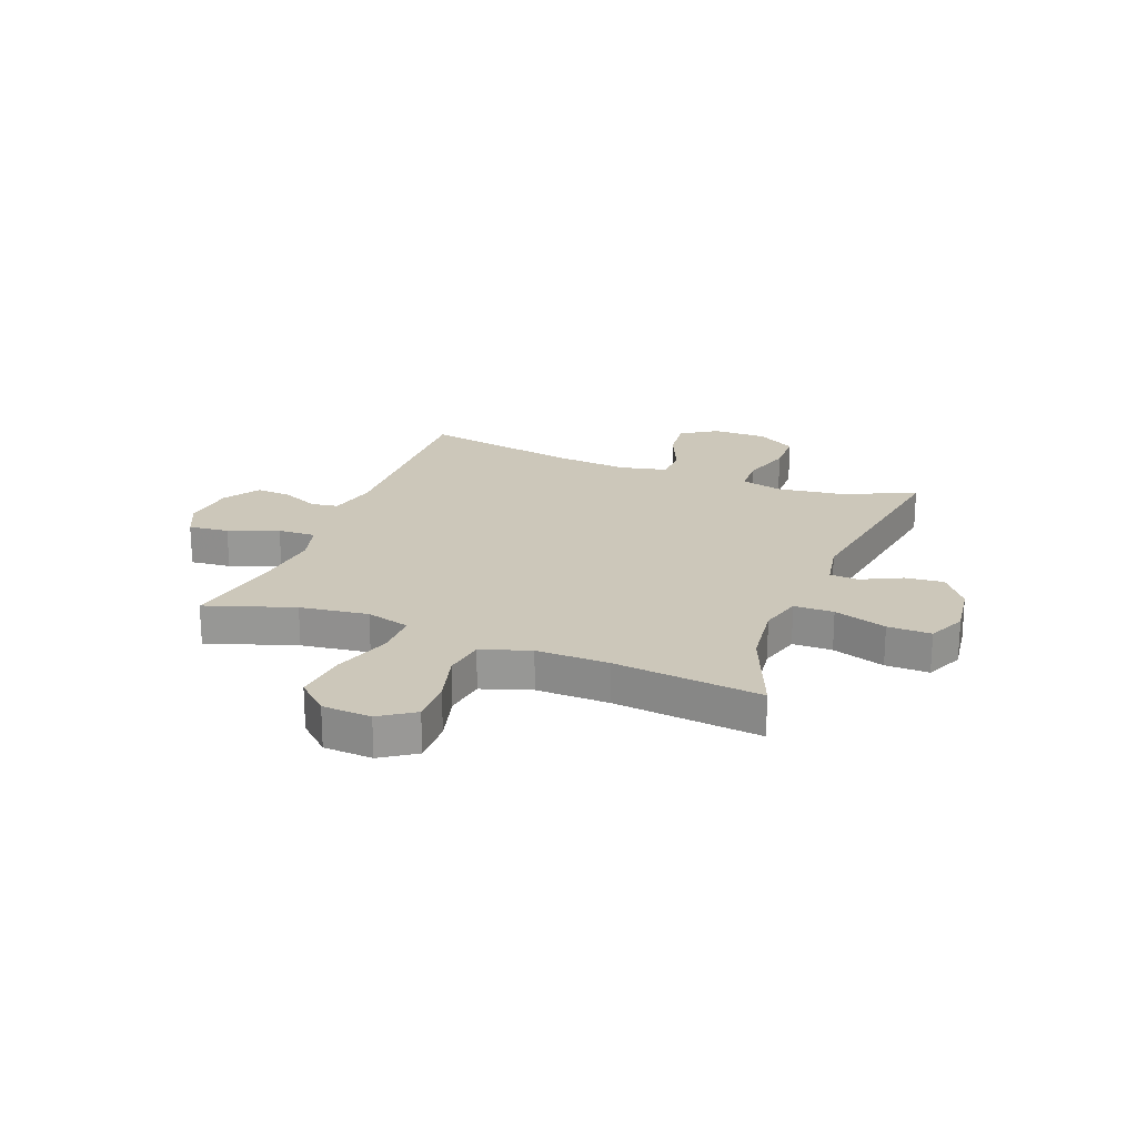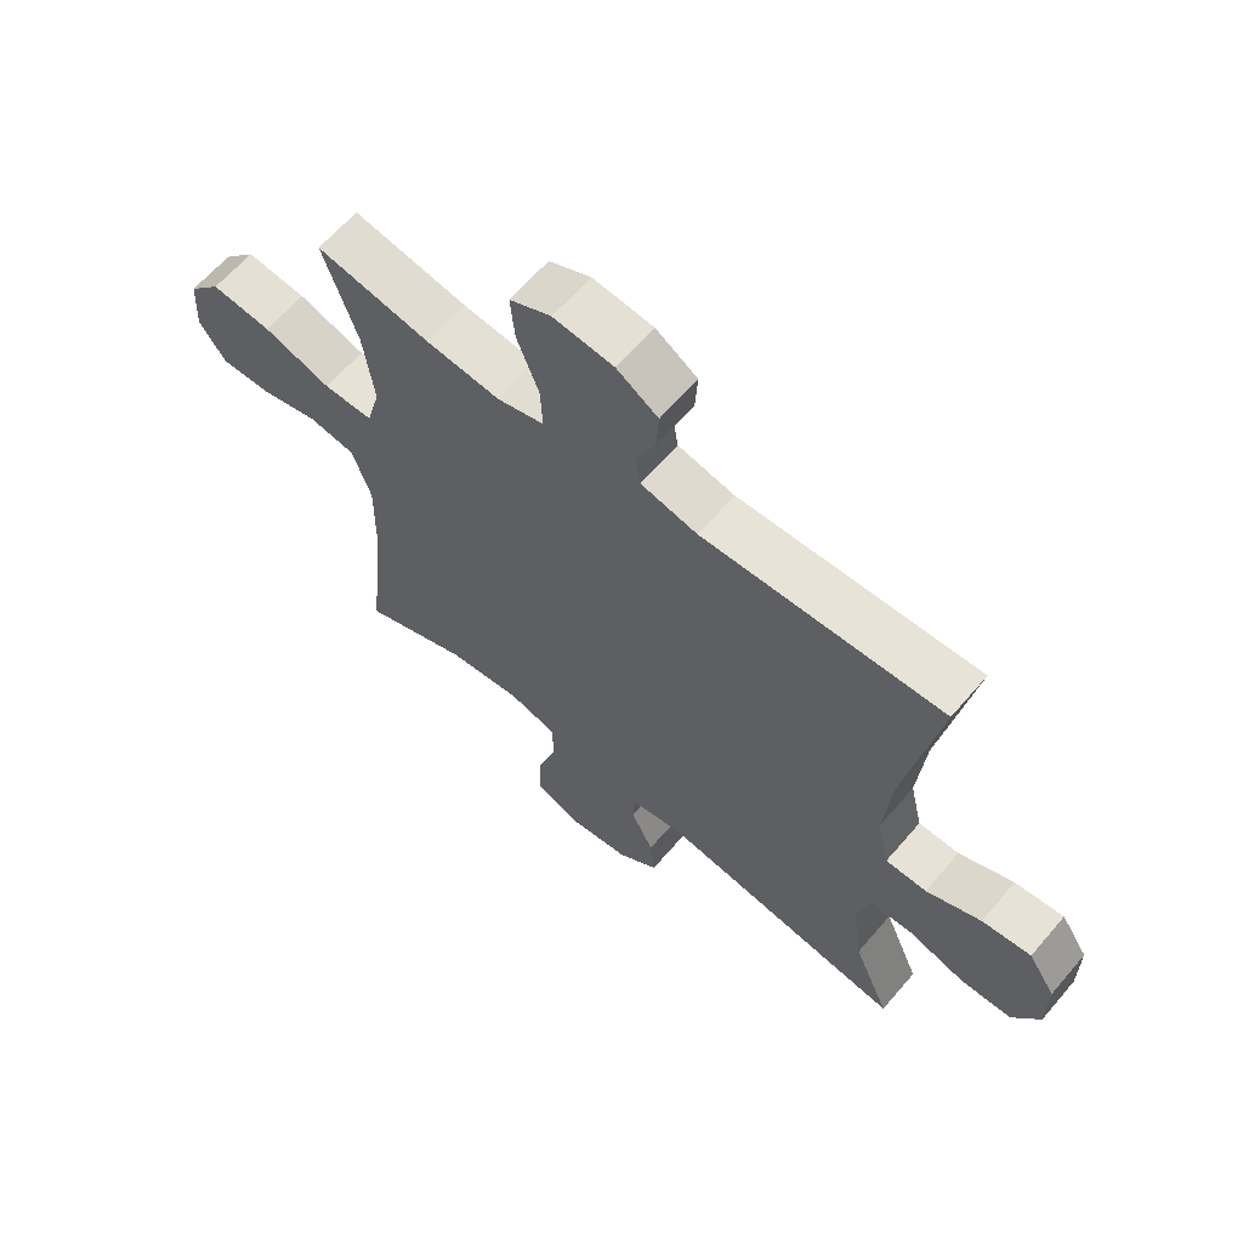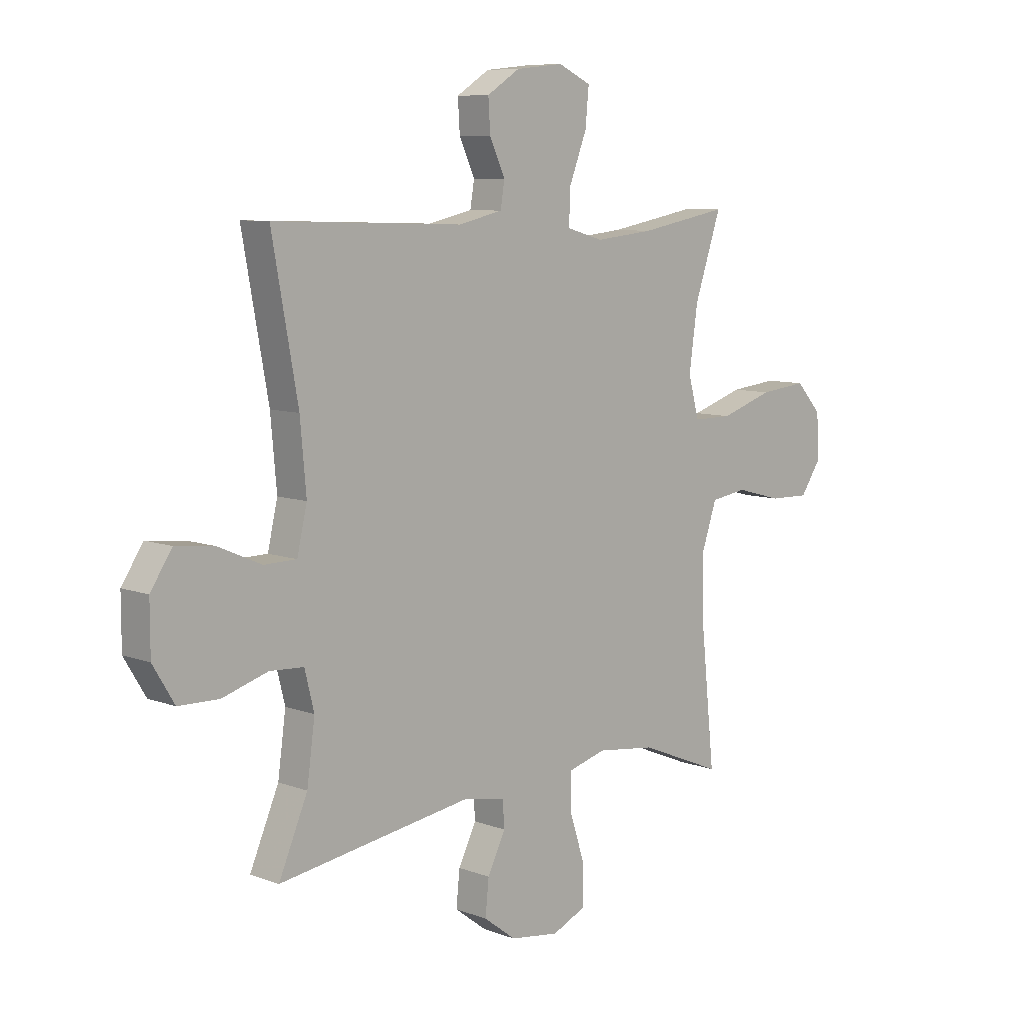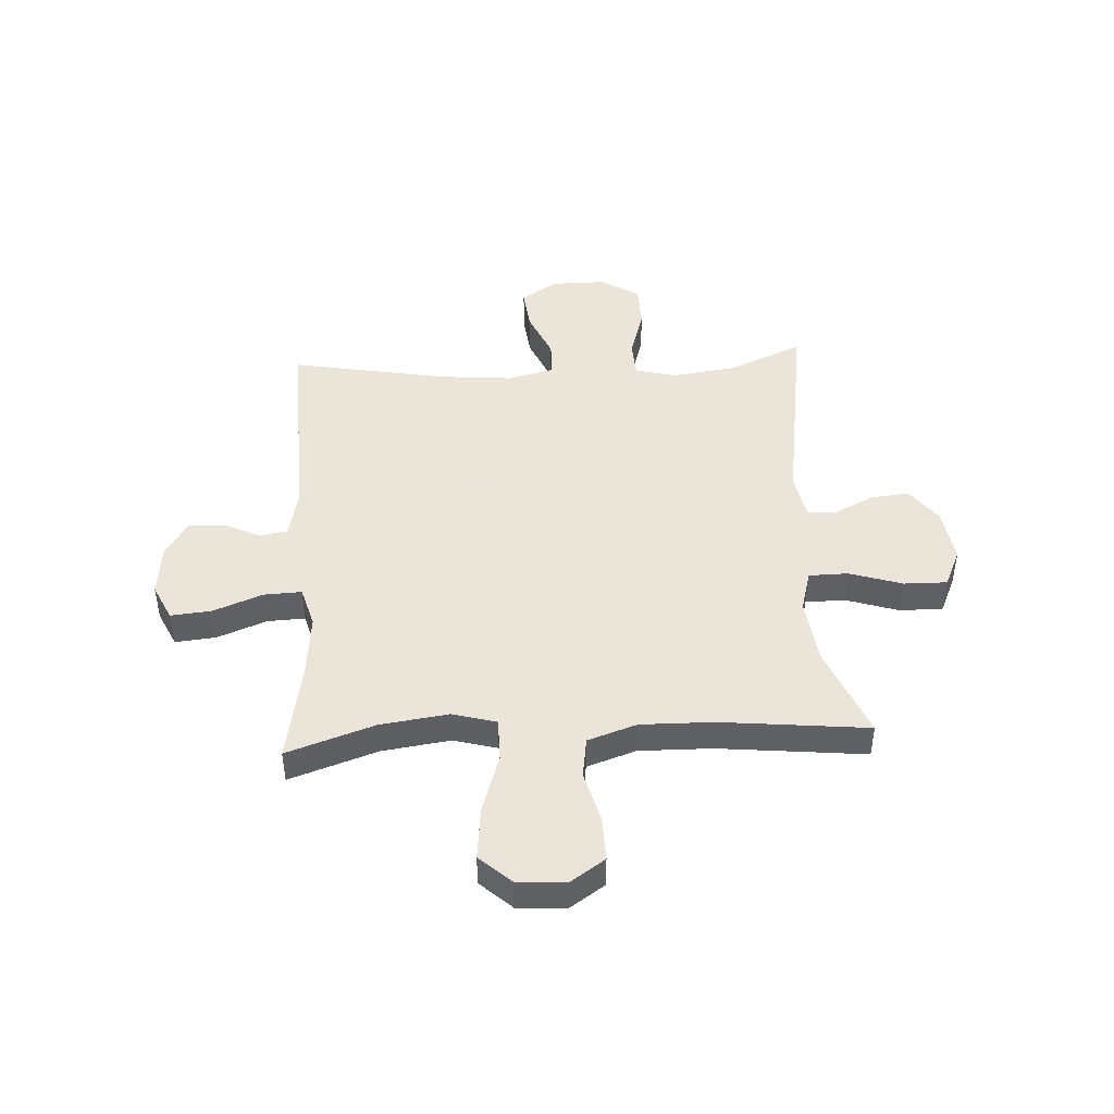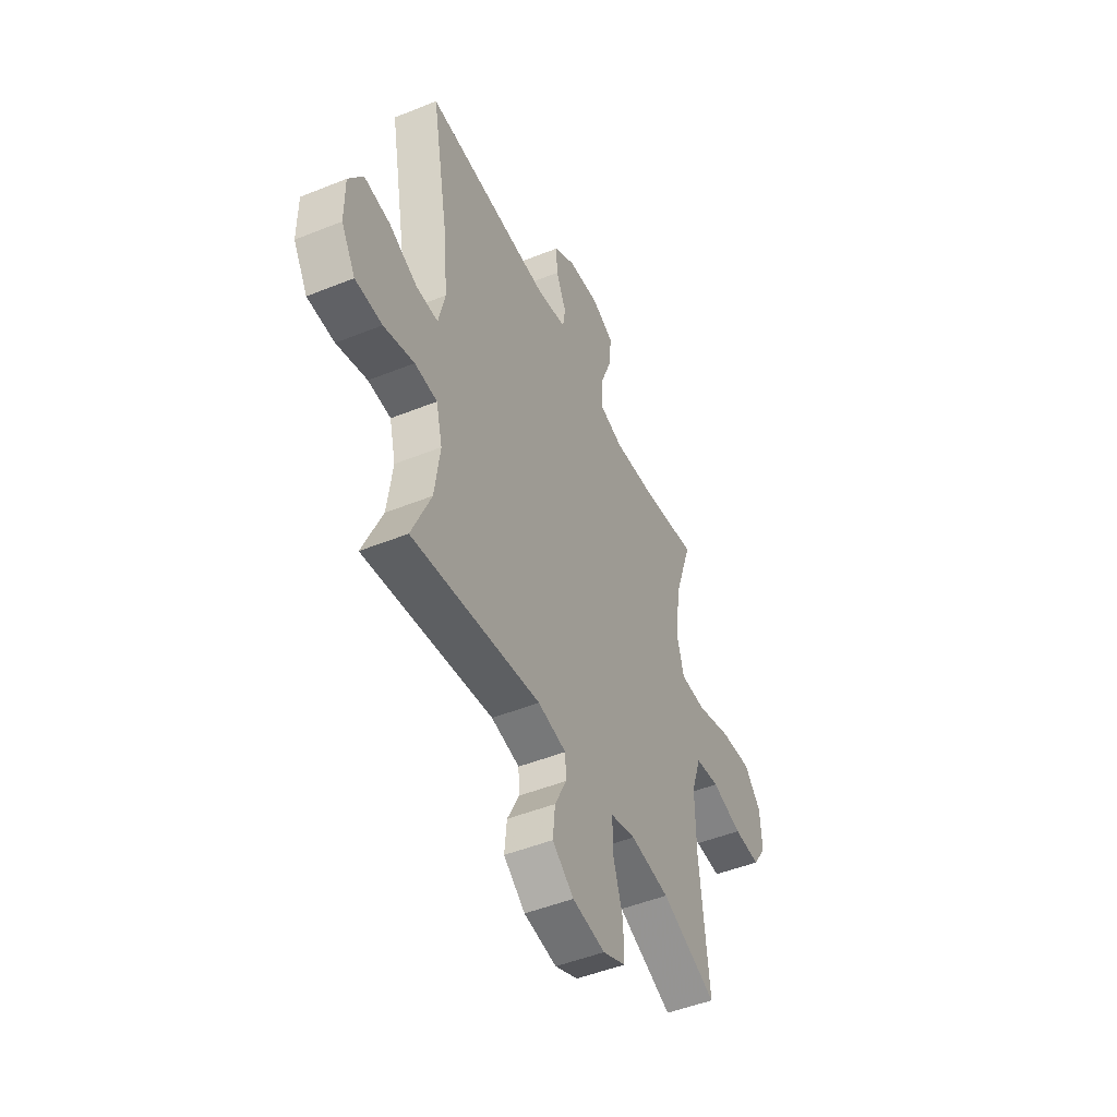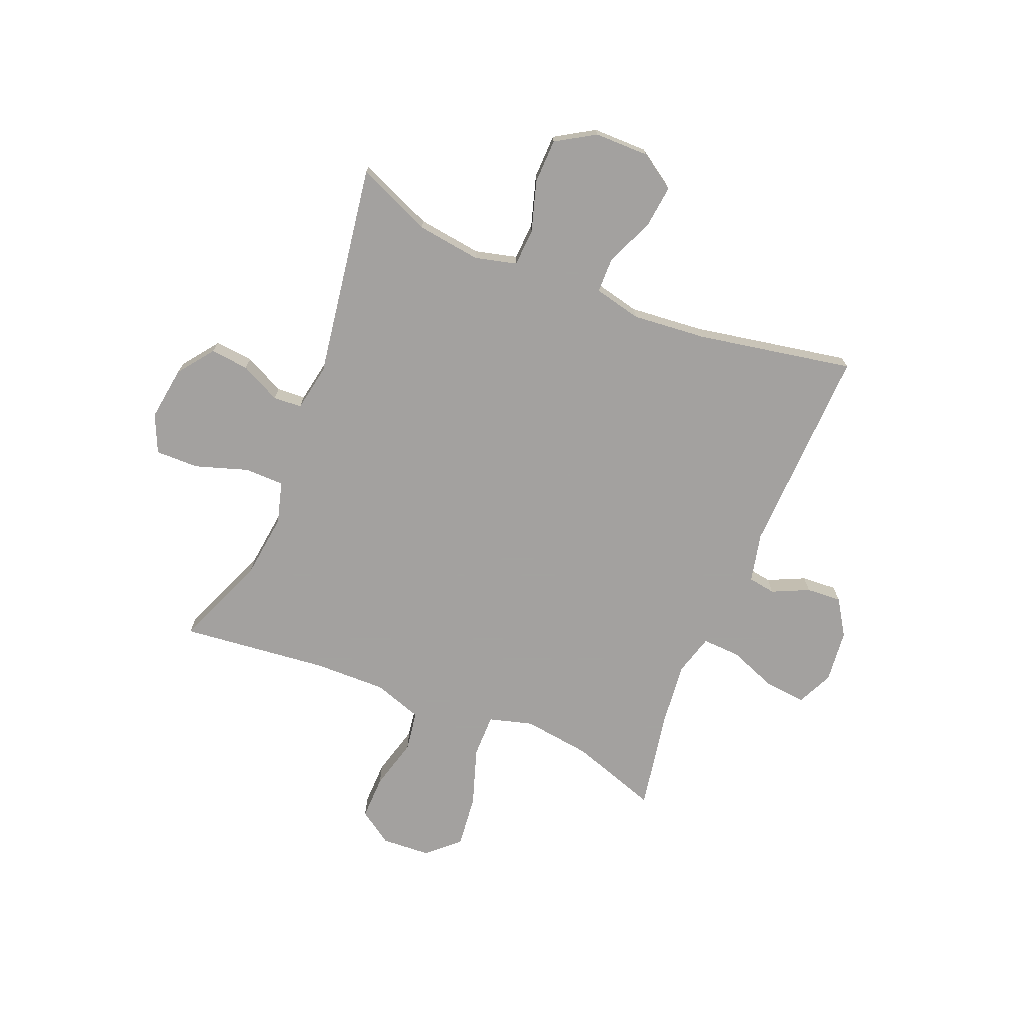
<metadata>
{"format":"obj","ext":"obj","renderer":"f3d","projection":"perspective","resolution":1024,"background":"white","views":[{"elev":21.5,"azim":111.3,"up":"+Y"},{"elev":63.1,"azim":-139.5,"up":"+Z"},{"elev":8.4,"azim":-44.5,"up":"+Z"},{"elev":45.5,"azim":86.8,"up":"+Y"},{"elev":-48.3,"azim":-65.7,"up":"+Z"},{"elev":-72.3,"azim":-112.1,"up":"+Y"}]}
</metadata>
<code>
v 0.5 0.07 -0.5
v 0.332 0.07 -0.431
v 0.213 0.07 -0.416
v 0.137 0.07 -0.437
v 0.136 0.07 -0.509
v 0.167 0.07 -0.605
v 0.168 0.07 -0.684
v 0.099 0.07 -0.715
v 0 0.07 -0.701
v -0.065 0.07 -0.652
v -0.058 0.07 -0.582
v -0.022 0.07 -0.509
v -0.025 0.07 -0.457
v -0.111 0.07 -0.441
v -0.5 0.07 -0.5
v -0.442 0.07 -0.365
v -0.426 0.07 -0.248
v -0.445 0.07 -0.172
v -0.513 0.07 -0.168
v -0.605 0.07 -0.196
v -0.686 0.07 -0.194
v -0.729 0.07 -0.123
v -0.729 0.07 -0.024
v -0.686 0.07 0.041
v -0.608 0.07 0.032
v -0.521 0.07 -0.006
v -0.456 0.07 -0.005
v -0.436 0.07 0.081
v -0.448 0.07 0.215
v -0.5 0.07 0.5
v -0.119 0.07 0.487
v -0.029 0.07 0.507
v -0.021 0.07 0.557
v -0.052 0.07 0.624
v -0.056 0.07 0.688
v 0.01 0.07 0.73
v 0.106 0.07 0.74
v 0.172 0.07 0.709
v 0.165 0.07 0.635
v 0.13 0.07 0.545
v 0.127 0.07 0.476
v 0.201 0.07 0.455
v 0.319 0.07 0.467
v 0.5 0.07 0.5
v 0.446 0.07 0.34
v 0.429 0.07 0.216
v 0.451 0.07 0.136
v 0.53 0.07 0.136
v 0.637 0.07 0.171
v 0.733 0.07 0.181
v 0.785 0.07 0.124
v 0.79 0.07 0.035
v 0.748 0.07 -0.027
v 0.667 0.07 -0.025
v 0.574 0.07 0
v 0.5 0.07 -0.011
v 0.47 0.07 -0.1
v 0.472 0.07 -0.232
v 0.5 0 -0.5
v 0.332 0 -0.431
v 0.213 0 -0.416
v 0.137 0 -0.437
v 0.136 0 -0.509
v 0.167 0 -0.605
v 0.168 0 -0.684
v 0.099 0 -0.715
v 0 0 -0.701
v -0.065 0 -0.652
v -0.058 0 -0.582
v -0.022 0 -0.509
v -0.025 0 -0.457
v -0.111 0 -0.441
v -0.5 0 -0.5
v -0.442 0 -0.365
v -0.426 0 -0.248
v -0.445 0 -0.172
v -0.513 0 -0.168
v -0.605 0 -0.196
v -0.686 0 -0.194
v -0.729 0 -0.123
v -0.729 0 -0.024
v -0.686 0 0.041
v -0.608 0 0.032
v -0.521 0 -0.006
v -0.456 0 -0.005
v -0.436 0 0.081
v -0.448 0 0.215
v -0.5 0 0.5
v -0.119 0 0.487
v -0.029 0 0.507
v -0.021 0 0.557
v -0.052 0 0.624
v -0.056 0 0.688
v 0.01 0 0.73
v 0.106 0 0.74
v 0.172 0 0.709
v 0.165 0 0.635
v 0.13 0 0.545
v 0.127 0 0.476
v 0.201 0 0.455
v 0.319 0 0.467
v 0.5 0 0.5
v 0.446 0 0.34
v 0.429 0 0.216
v 0.451 0 0.136
v 0.53 0 0.136
v 0.637 0 0.171
v 0.733 0 0.181
v 0.785 0 0.124
v 0.79 0 0.035
v 0.748 0 -0.027
v 0.667 0 -0.025
v 0.574 0 0
v 0.5 0 -0.011
v 0.47 0 -0.1
v 0.472 0 -0.232
f 52 53 54 55
f 52 55 56
f 51 52 56
f 48 49 50 51
f 47 48 51 56
f 43 44 45
f 42 43 45 46
f 41 42 46 47
f 37 38 39 40
f 37 40 41
f 36 37 41
f 33 34 35 36
f 32 33 36 41
f 31 32 41 47
f 29 30 31 47
f 23 24 25 26
f 23 26 27
f 22 23 27
f 19 20 21 22
f 18 19 22 27
f 17 18 27 28
f 14 15 16
f 13 14 16 17
f 9 10 11 12
f 9 12 13
f 8 9 13
f 5 6 7 8
f 4 5 8 13
f 3 4 13 17
f 58 1 2
f 57 58 2 3
f 28 29 47 56
f 28 56 57
f 3 17 28 57
f 113 112 111 110
f 114 113 110
f 114 110 109
f 109 108 107 106
f 114 109 106 105
f 103 102 101
f 104 103 101 100
f 105 104 100 99
f 98 97 96 95
f 99 98 95
f 99 95 94
f 94 93 92 91
f 99 94 91 90
f 105 99 90 89
f 105 89 88 87
f 84 83 82 81
f 85 84 81
f 85 81 80
f 80 79 78 77
f 85 80 77 76
f 86 85 76 75
f 74 73 72
f 75 74 72 71
f 70 69 68 67
f 71 70 67
f 71 67 66
f 66 65 64 63
f 71 66 63 62
f 75 71 62 61
f 60 59 116
f 61 60 116 115
f 114 105 87 86
f 115 114 86
f 115 86 75 61
f 1 59 60 2
f 2 60 61 3
f 3 61 62 4
f 4 62 63 5
f 5 63 64 6
f 6 64 65 7
f 7 65 66 8
f 8 66 67 9
f 9 67 68 10
f 10 68 69 11
f 11 69 70 12
f 12 70 71 13
f 13 71 72 14
f 14 72 73 15
f 15 73 74 16
f 16 74 75 17
f 17 75 76 18
f 18 76 77 19
f 19 77 78 20
f 20 78 79 21
f 21 79 80 22
f 22 80 81 23
f 23 81 82 24
f 24 82 83 25
f 25 83 84 26
f 26 84 85 27
f 27 85 86 28
f 28 86 87 29
f 29 87 88 30
f 30 88 89 31
f 31 89 90 32
f 32 90 91 33
f 33 91 92 34
f 34 92 93 35
f 35 93 94 36
f 36 94 95 37
f 37 95 96 38
f 38 96 97 39
f 39 97 98 40
f 40 98 99 41
f 41 99 100 42
f 42 100 101 43
f 43 101 102 44
f 44 102 103 45
f 45 103 104 46
f 46 104 105 47
f 47 105 106 48
f 48 106 107 49
f 49 107 108 50
f 50 108 109 51
f 51 109 110 52
f 52 110 111 53
f 53 111 112 54
f 54 112 113 55
f 55 113 114 56
f 56 114 115 57
f 57 115 116 58
f 58 116 59 1

</code>
